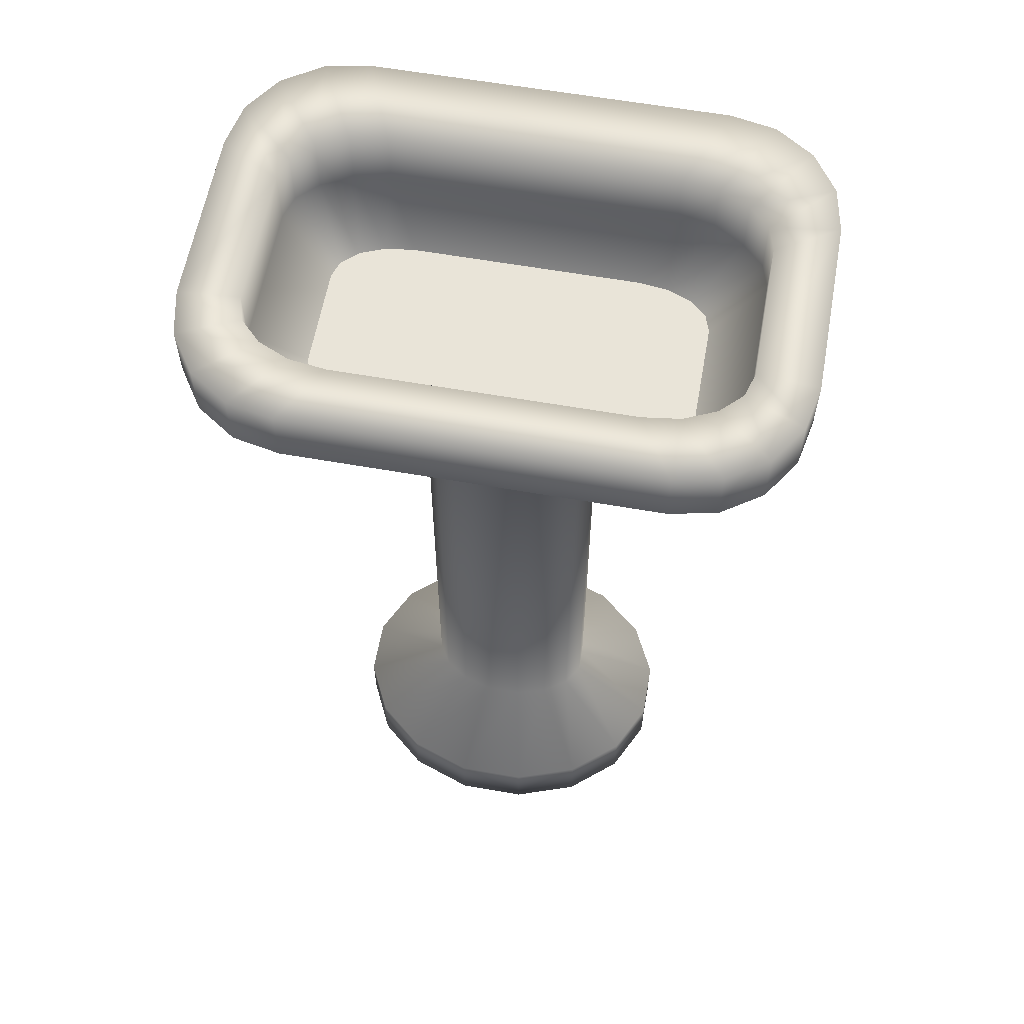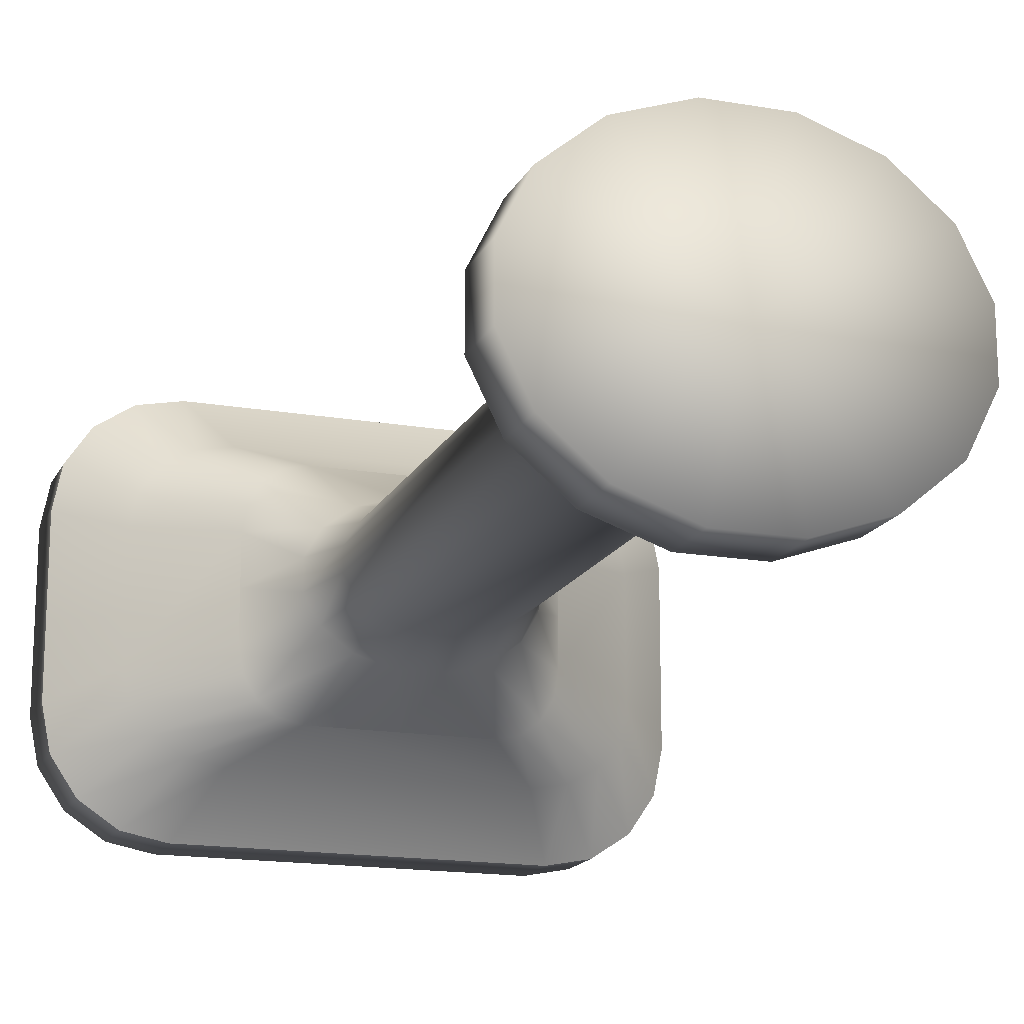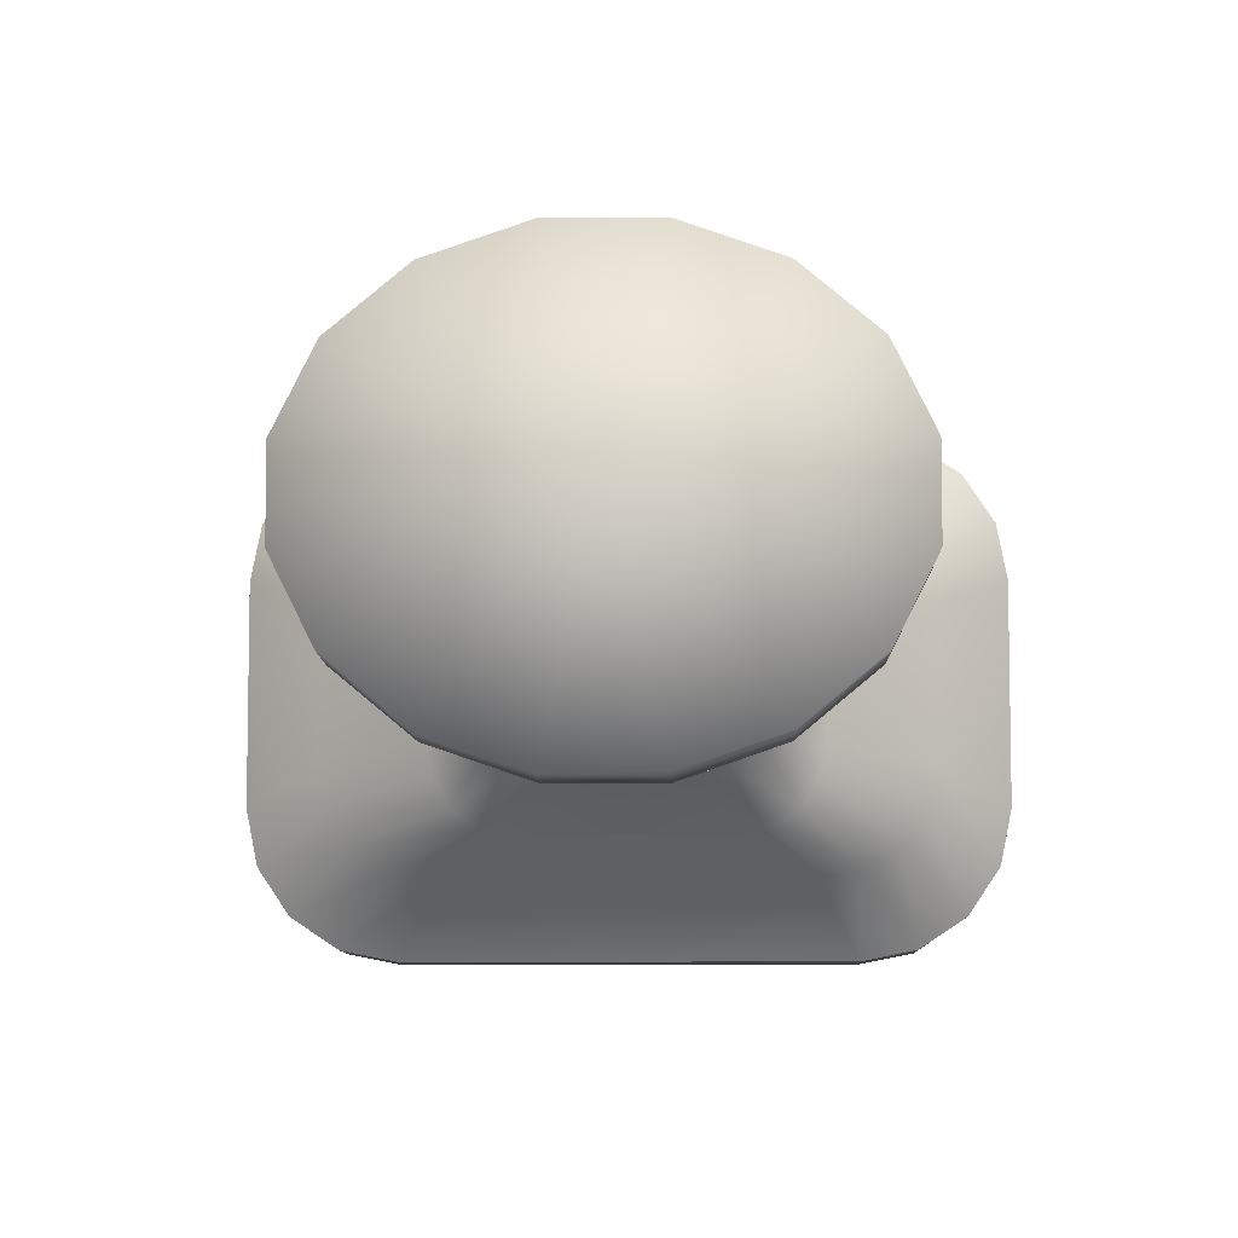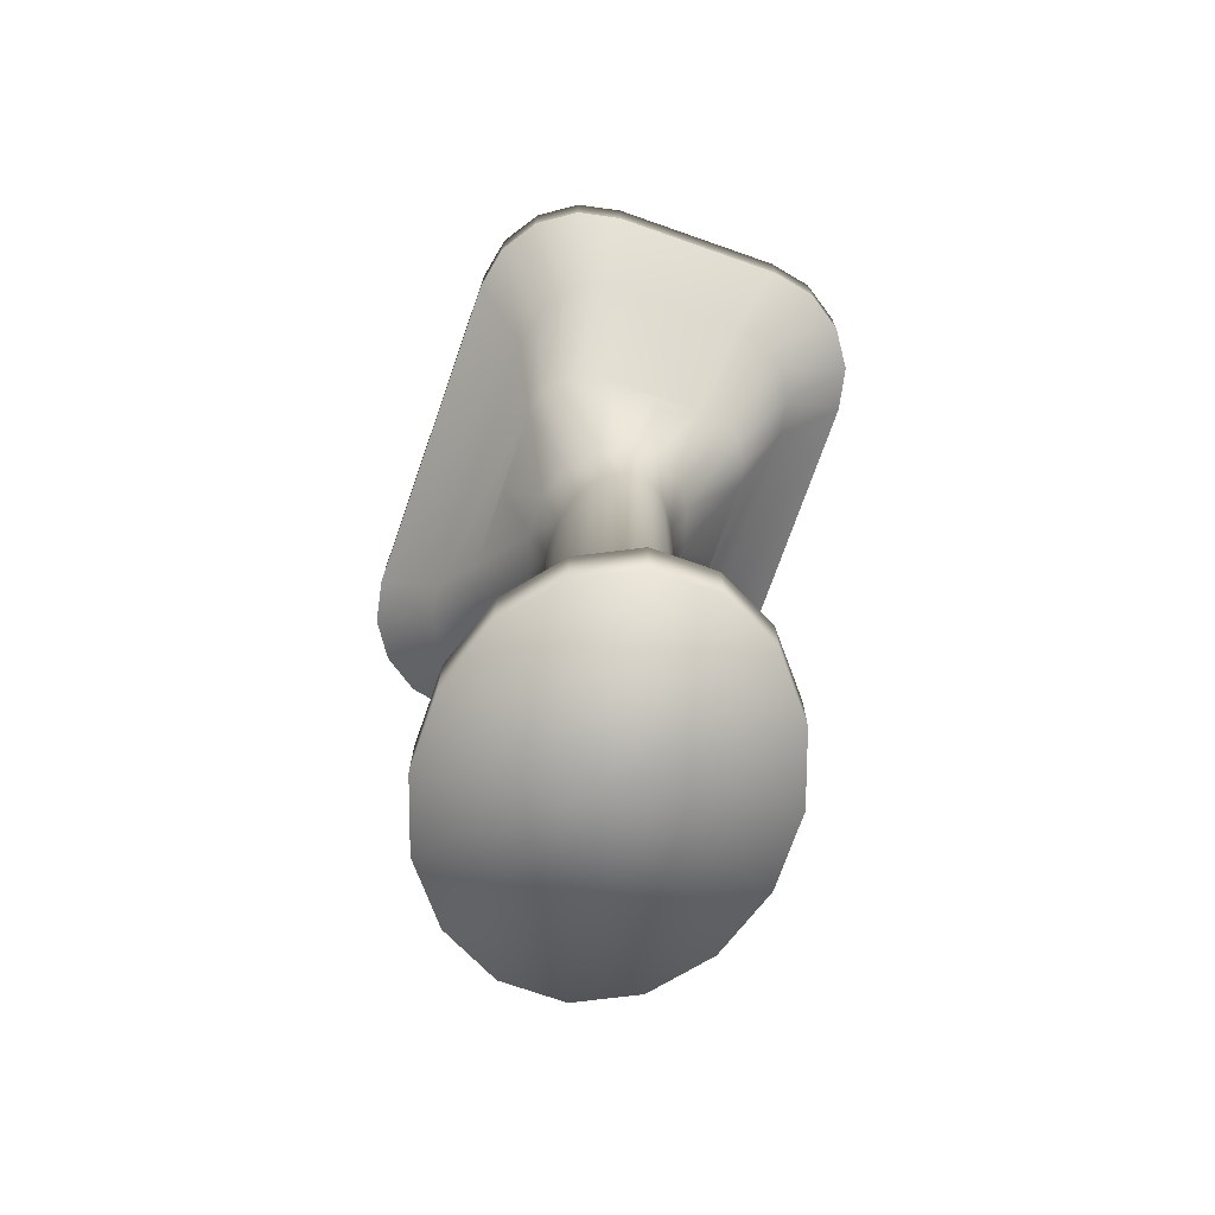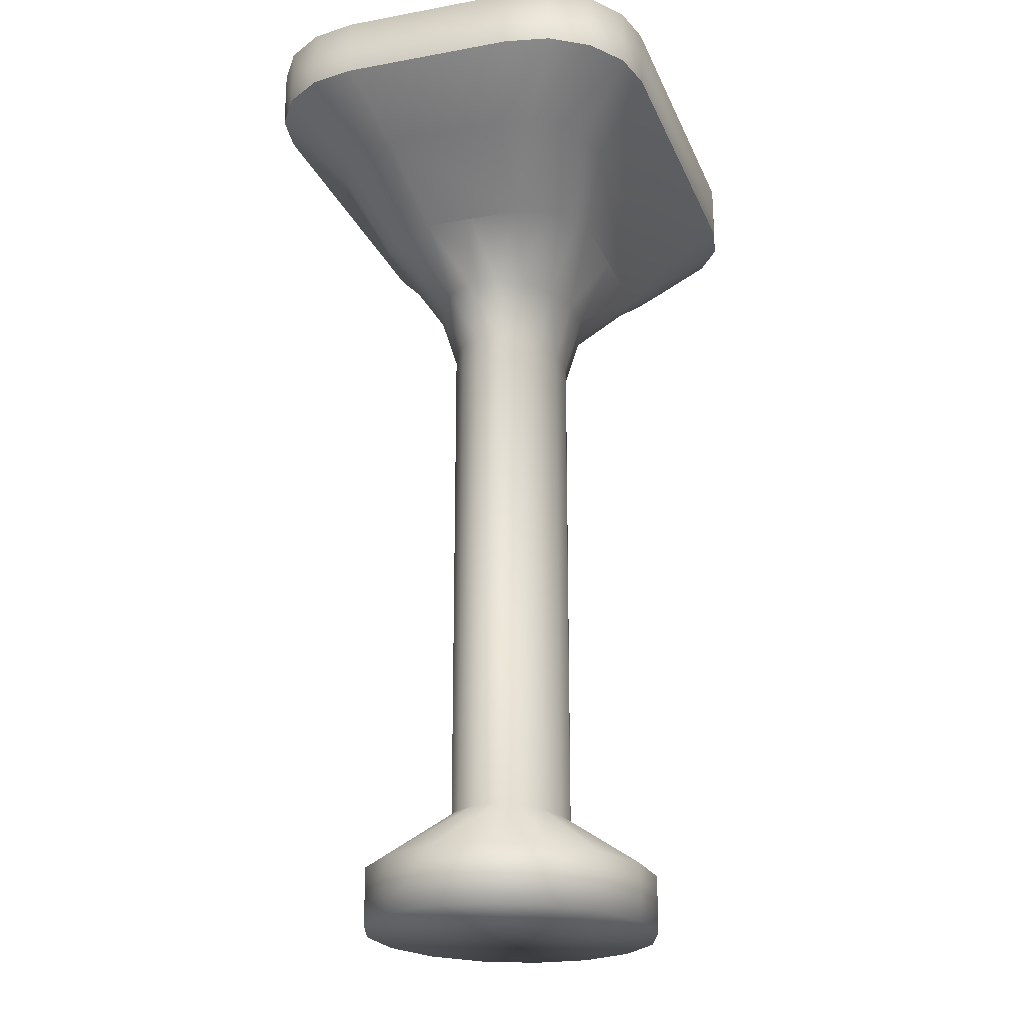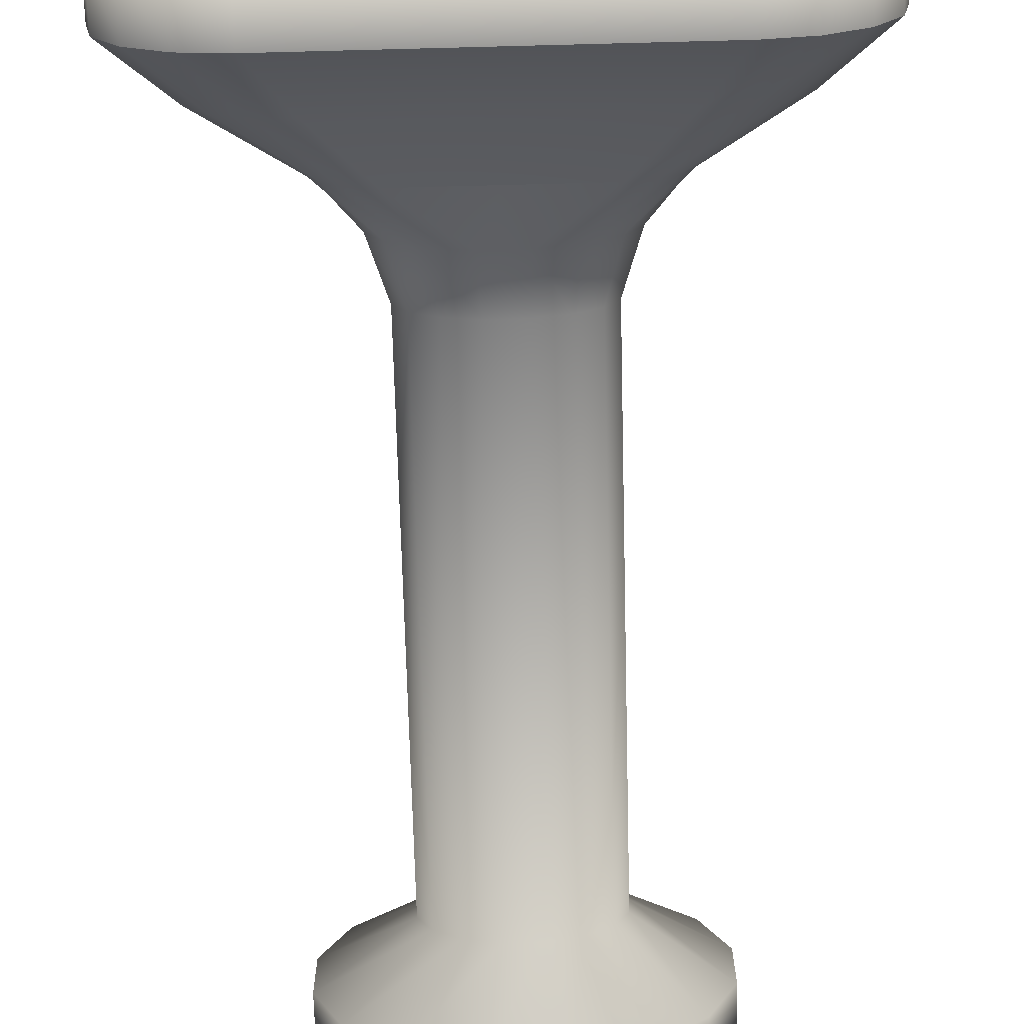
<metadata>
{"format":"obj","ext":"obj","renderer":"f3d","projection":"perspective","resolution":1024,"background":"white","views":[{"elev":60.6,"azim":-169.8,"up":"+Y"},{"elev":-16.7,"azim":-19.3,"up":"+Z"},{"elev":-8.1,"azim":1.0,"up":"+Z"},{"elev":-72.7,"azim":70.7,"up":"+Y"},{"elev":-21.5,"azim":108.0,"up":"+Y"},{"elev":-69.7,"azim":-178.5,"up":"+Z"}]}
</metadata>
<code>
o Cylinder
v 0.1875 0.5 0.5
v 0.1875 0.4375 0.5
v -0.3125 0.5 0.375
v -0.3125 0.4375 0.375
v -0.303 0.5 0.4228
v -0.303 0.4375 0.4228
v -0.1875 0.5 0.0625
v -0.1875 0.4375 0.0625
v -0.2353 0.5 0.07201
v -0.2353 0.4375 0.07201
v -0.2759 0.5 0.09911
v -0.2759 0.4375 0.09911
v -0.303 0.5 0.1397
v -0.303 0.4375 0.1397
v -0.3125 0.5 0.1875
v -0.3125 0.4375 0.1875
v -0.2759 0.5 0.4634
v -0.2759 0.4375 0.4634
v -0.2353 0.5 0.4905
v -0.2353 0.4375 0.4905
v -0.1875 0.5 0.5
v -0.1875 0.4375 0.5
v 0.1875 0.4375 0.0625
v 0.1875 0.5 0.0625
v 0.2353 0.4375 0.07201
v 0.2353 0.5 0.07201
v 0.2759 0.4375 0.09911
v 0.2759 0.5 0.09911
v 0.303 0.4375 0.1397
v 0.303 0.5 0.1397
v 0.3125 0.4375 0.1875
v 0.3125 0.5 0.1875
v 0.3125 0.4375 0.375
v 0.3125 0.5 0.375
v 0.303 0.4375 0.4228
v 0.303 0.5 0.4228
v 0.2759 0.4375 0.4634
v 0.2759 0.5 0.4634
v 0.2353 0.4375 0.4905
v 0.2353 0.5 0.4905
v 0.15 0.5 0.4062
v -0.25 0.5 0.3396
v -0.2424 0.5 0.3651
v -0.15 0.5 0.125
v -0.1883 0.5 0.1301
v -0.2207 0.5 0.1445
v -0.2424 0.5 0.1662
v -0.25 0.5 0.1917
v -0.2207 0.5 0.3867
v -0.1883 0.5 0.4012
v -0.15 0.5 0.4062
v 0.15 0.5 0.125
v 0.1883 0.5 0.1301
v 0.2207 0.5 0.1445
v 0.2424 0.5 0.1662
v 0.25 0.5 0.1917
v 0.25 0.5 0.3396
v 0.2424 0.5 0.3651
v 0.2207 0.5 0.3867
v 0.1883 0.5 0.4012
v 0.15 0.375 0.4375
v -0.25 0.375 0.3482
v -0.2424 0.375 0.3824
v -0.15 0.375 0.125
v -0.1883 0.375 0.1318
v -0.2207 0.375 0.1512
v -0.2424 0.375 0.1801
v -0.25 0.375 0.2143
v -0.2207 0.375 0.4113
v -0.1883 0.375 0.4307
v -0.15 0.375 0.4375
v 0.15 0.375 0.125
v 0.1883 0.375 0.1318
v 0.2207 0.375 0.1512
v 0.2424 0.375 0.1801
v 0.25 0.375 0.2143
v 0.25 0.375 0.3482
v 0.2424 0.375 0.3824
v 0.2207 0.375 0.4113
v 0.1883 0.375 0.4307
v 0.09375 0.3125 0.4062
v -0.1562 0.3125 0.3348
v -0.1515 0.3125 0.3622
v -0.09375 0.3125 0.1563
v -0.1177 0.3125 0.1617
v -0.1379 0.3125 0.1772
v -0.1515 0.3125 0.2003
v -0.1562 0.3125 0.2277
v -0.1379 0.3125 0.3853
v -0.1177 0.3125 0.4008
v -0.09375 0.3125 0.4062
v 0.09375 0.3125 0.1563
v 0.1177 0.3125 0.1617
v 0.1379 0.3125 0.1772
v 0.1515 0.3125 0.2003
v 0.1562 0.3125 0.2277
v 0.1562 0.3125 0.3348
v 0.1515 0.3125 0.3622
v 0.1379 0.3125 0.3853
v 0.1177 0.3125 0.4008
v 0.01865 0.1875 0.3437
v 0.02253 0.25 0.3633
v -0.01865 0.1875 0.3437
v -0.02253 0.25 0.3633
v -0.0531 0.1875 0.3342
v -0.06417 0.25 0.3508
v -0.07948 0.1875 0.3167
v -0.09604 0.25 0.3277
v -0.09375 0.1875 0.2937
v -0.1133 0.25 0.2976
v -0.09375 0.1875 0.2688
v -0.1133 0.25 0.2649
v -0.07948 0.1875 0.2458
v -0.09604 0.25 0.2348
v -0.0531 0.1875 0.2283
v -0.06417 0.25 0.2117
v -0.01865 0.1875 0.2188
v -0.02253 0.25 0.1992
v 0.01865 0.1875 0.2188
v 0.02253 0.25 0.1992
v 0.0531 0.1875 0.2283
v 0.06417 0.25 0.2117
v 0.07948 0.1875 0.2458
v 0.09604 0.25 0.2348
v 0.09375 0.1875 0.2688
v 0.1133 0.25 0.2649
v 0.09375 0.1875 0.2937
v 0.1133 0.25 0.2976
v 0.07948 0.1875 0.3167
v 0.09604 0.25 0.3277
v 0.0531 0.1875 0.3342
v 0.06417 0.25 0.3508
v -0.1562 0.3125 0.2812
v -0 0.3125 0.4062
v -0 0.3125 0.1563
v 0.1562 0.3125 0.2812
v 0.01865 -0.375 0.3437
v -0.01865 -0.375 0.3437
v -0.0531 -0.375 0.3342
v -0.07948 -0.375 0.3167
v -0.09375 -0.375 0.2937
v -0.09375 -0.375 0.2688
v -0.07948 -0.375 0.2458
v -0.0531 -0.375 0.2283
v -0.01865 -0.375 0.2188
v 0.01865 -0.375 0.2188
v 0.0531 -0.375 0.2283
v 0.07948 -0.375 0.2458
v 0.09375 -0.375 0.2688
v 0.09375 -0.375 0.2937
v 0.07948 -0.375 0.3167
v 0.0531 -0.375 0.3342
v 0.0373 -0.4375 0.4375
v -0.0373 -0.4375 0.4375
v -0.1062 -0.4375 0.4137
v -0.159 -0.4375 0.3698
v -0.1875 -0.4375 0.3123
v -0.1875 -0.4375 0.2502
v -0.159 -0.4375 0.1927
v -0.1062 -0.4375 0.1488
v -0.0373 -0.4375 0.125
v 0.0373 -0.4375 0.125
v 0.1062 -0.4375 0.1488
v 0.159 -0.4375 0.1927
v 0.1875 -0.4375 0.2502
v 0.1875 -0.4375 0.3123
v 0.159 -0.4375 0.3698
v 0.1062 -0.4375 0.4137
v 0.0373 -0.5 0.4375
v -0.0373 -0.5 0.4375
v -0.1062 -0.5 0.4137
v -0.159 -0.5 0.3698
v -0.1875 -0.5 0.3123
v -0.1875 -0.5 0.2502
v -0.159 -0.5 0.1927
v -0.1062 -0.5 0.1488
v -0.0373 -0.5 0.125
v 0.0373 -0.5 0.125
v 0.1062 -0.5 0.1488
v 0.159 -0.5 0.1927
v 0.1875 -0.5 0.2502
v 0.1875 -0.5 0.3123
v 0.159 -0.5 0.3698
v 0.1062 -0.5 0.4137
v 0.15 0.4375 0.4062
v -0.25 0.4375 0.3396
v -0.2424 0.4375 0.3651
v -0.15 0.4375 0.125
v -0.1883 0.4375 0.1301
v -0.2207 0.4375 0.1445
v -0.2424 0.4375 0.1662
v -0.25 0.4375 0.1917
v -0.2207 0.4375 0.3867
v -0.1883 0.4375 0.4012
v -0.15 0.4375 0.4062
v 0.15 0.4375 0.125
v 0.1883 0.4375 0.1301
v 0.2207 0.4375 0.1445
v 0.2424 0.4375 0.1662
v 0.25 0.4375 0.1917
v 0.25 0.4375 0.3396
v 0.2424 0.4375 0.3651
v 0.2207 0.4375 0.3867
v 0.1883 0.4375 0.4012
v 0.1195 0.375 0.3672
v -0.1992 0.375 0.319
v -0.1932 0.375 0.3375
v -0.1195 0.375 0.1641
v -0.15 0.375 0.1677
v -0.1759 0.375 0.1782
v -0.1932 0.375 0.1938
v -0.1992 0.375 0.2122
v -0.1759 0.375 0.3531
v -0.15 0.375 0.3635
v -0.1195 0.375 0.3672
v 0.1195 0.375 0.1641
v 0.15 0.375 0.1677
v 0.1759 0.375 0.1782
v 0.1932 0.375 0.1938
v 0.1992 0.375 0.2122
v 0.1992 0.375 0.319
v 0.1932 0.375 0.3375
v 0.1759 0.375 0.3531
v 0.15 0.375 0.3635
v -0 0.375 0.2656
v -0 -0.5 0.2812
v -0.1625 -0.03777 0.1736
g Cylinder_Cylinder_marble-light
f 29 30 32 31
f 27 28 30 29
f 25 26 28 27
f 23 24 26 25
f 37 38 40 39
f 39 40 1 2
f 35 36 38 37
f 33 34 36 35
f 10 9 7 8
f 12 11 9 10
f 14 13 11 12
f 16 15 13 14
f 6 5 3 4
f 18 17 5 6
f 20 19 17 18
f 22 21 19 20
f 16 4 3 15
f 1 21 22 2
f 23 8 7 24
f 33 31 32 34
f 26 24 52 53
f 17 19 50 49
f 32 30 55 56
f 36 34 57 58
f 11 13 47 46
f 38 36 58 59
f 3 5 43 42
f 7 9 45 44
f 28 26 53 54
f 40 38 59 60
f 13 15 48 47
f 5 17 49 43
f 30 28 54 55
f 9 11 46 45
f 1 40 60 41
f 19 21 51 50
f 41 60 204 185
f 43 49 193 187
f 56 55 199 200
f 47 48 192 191
f 45 46 190 189
f 54 53 197 198
f 58 57 201 202
f 52 44 188 196
f 53 52 196 197
f 48 42 186 192
f 49 50 194 193
f 60 59 203 204
f 42 43 187 186
f 55 54 198 199
f 46 47 191 190
f 44 45 189 188
f 57 56 200 201
f 59 58 202 203
f 51 41 185 195
f 50 51 195 194
f 185 204 224 205
f 187 193 213 207
f 200 199 219 220
f 191 192 212 211
f 189 190 210 209
f 198 197 217 218
f 202 201 221 222
f 197 196 216 217
f 193 194 214 213
f 204 203 223 224
f 186 187 207 206
f 199 198 218 219
f 190 191 211 210
f 188 189 209 208
f 203 202 222 223
f 194 195 215 214
f 57 34 32 56
f 52 24 7 44
f 48 15 3 42
f 51 21 1 41
f 216 196 188 208
f 212 192 186 206
f 221 201 200 220
f 215 195 185 205
g Cylinder_Cylinder_marble
f 16 14 67 68
f 37 39 80 79
f 25 27 74 73
f 18 6 63 69
f 35 37 79 78
f 12 10 65 66
f 27 29 75 74
f 22 20 70 71
f 39 2 61 80
f 20 18 69 70
f 33 35 78 77
f 14 12 66 67
f 29 31 76 75
f 6 4 62 63
f 23 25 73 72
f 10 8 64 65
f 72 73 93 92
f 70 69 89 90
f 80 61 81 100
f 63 62 82 83
f 75 76 96 95
f 67 66 86 87
f 65 64 84 85
f 78 79 99 98
f 73 74 94 93
f 71 70 90 91
f 69 63 83 89
f 79 80 100 99
f 68 67 87 88
f 74 75 95 94
f 66 65 85 86
f 77 78 98 97
f 101 102 104 103
f 103 104 106 105
f 105 106 108 107
f 107 108 110 109
f 109 110 112 111
f 111 112 114 113
f 113 114 116 115
f 115 116 118 117
f 117 118 120 119
f 119 120 122 121
f 121 122 124 123
f 123 124 126 125
f 125 126 128 127
f 127 128 130 129
f 122 120 92
f 131 132 102 101
f 129 130 132 131
f 121 123 148 147
f 118 116 84
f 126 124 96
f 130 128 97
f 102 132 81
f 106 104 91
f 110 108 82
f 114 112 88
f 87 114 88
f 82 108 83
f 91 90 106
f 84 116 85
f 92 93 122
f 96 124 95
f 98 130 97
f 81 132 100
f 132 130 99
f 99 130 98
f 100 132 99
f 124 122 94
f 94 95 124
f 94 122 93
f 86 114 87
f 85 116 86
f 116 114 86
f 108 106 89
f 89 106 90
f 89 83 108
f 102 81 134
f 102 134 104
f 134 91 104
f 96 136 126
f 126 136 128
f 97 128 136
f 84 135 118
f 118 135 120
f 120 135 92
f 82 133 110
f 110 133 112
f 88 112 133
f 142 143 159 158
f 105 107 140 139
f 127 129 151 150
f 111 113 143 142
f 117 119 146 145
f 123 125 149 148
f 107 109 141 140
f 129 131 152 151
f 113 115 144 143
f 119 121 147 146
f 103 105 139 138
f 125 127 150 149
f 109 111 142 141
f 131 101 137 152
f 101 103 138 137
f 115 117 145 144
f 159 160 176 175
f 140 141 157 156
f 151 152 168 167
f 138 139 155 154
f 149 150 166 165
f 147 148 164 163
f 145 146 162 161
f 143 144 160 159
f 141 142 158 157
f 152 137 153 168
f 139 140 156 155
f 150 151 167 166
f 137 138 154 153
f 148 149 165 164
f 146 147 163 162
f 144 145 161 160
f 157 158 174 173
f 168 153 169 184
f 155 156 172 171
f 166 167 183 182
f 153 154 170 169
f 164 165 181 180
f 162 163 179 178
f 160 161 177 176
f 158 159 175 174
f 156 157 173 172
f 167 168 184 183
f 154 155 171 170
f 165 166 182 181
f 163 164 180 179
f 161 162 178 177
f 184 169 226
f 183 184 226
f 182 183 226
f 181 182 226
f 180 181 226
f 179 180 226
f 178 179 226
f 177 178 226
f 176 177 226
f 175 176 226
f 174 175 226
f 173 174 226
f 172 173 226
f 171 172 226
f 170 171 226
f 169 170 226
f 61 2 22 71
f 76 31 33 77
f 64 8 23 72
f 62 4 16 68
f 82 62 68 88 133
f 96 76 77 97 136
f 81 61 71 91 134
f 84 64 72 92 135
g Cylinder_Cylinder_water
f 217 216 225
f 210 211 225
f 209 210 225
f 208 209 225
f 216 208 225
f 211 212 225
f 212 206 225
f 206 207 225
f 207 213 225
f 213 214 225
f 214 215 225
f 215 205 225
f 205 224 225
f 224 223 225
f 223 222 225
f 222 221 225
f 221 220 225
f 220 219 225
f 219 218 225
f 218 217 225

</code>
